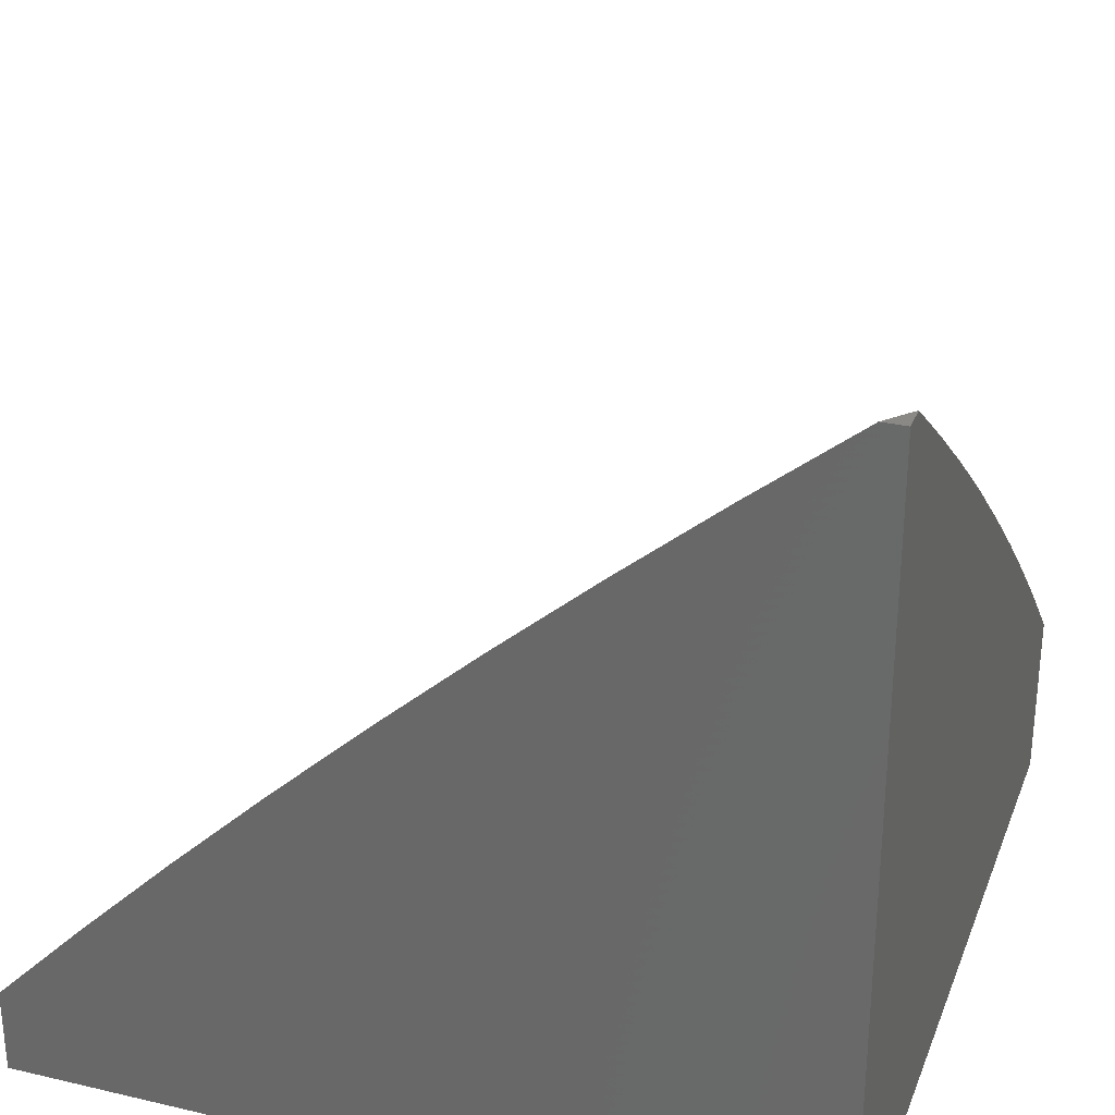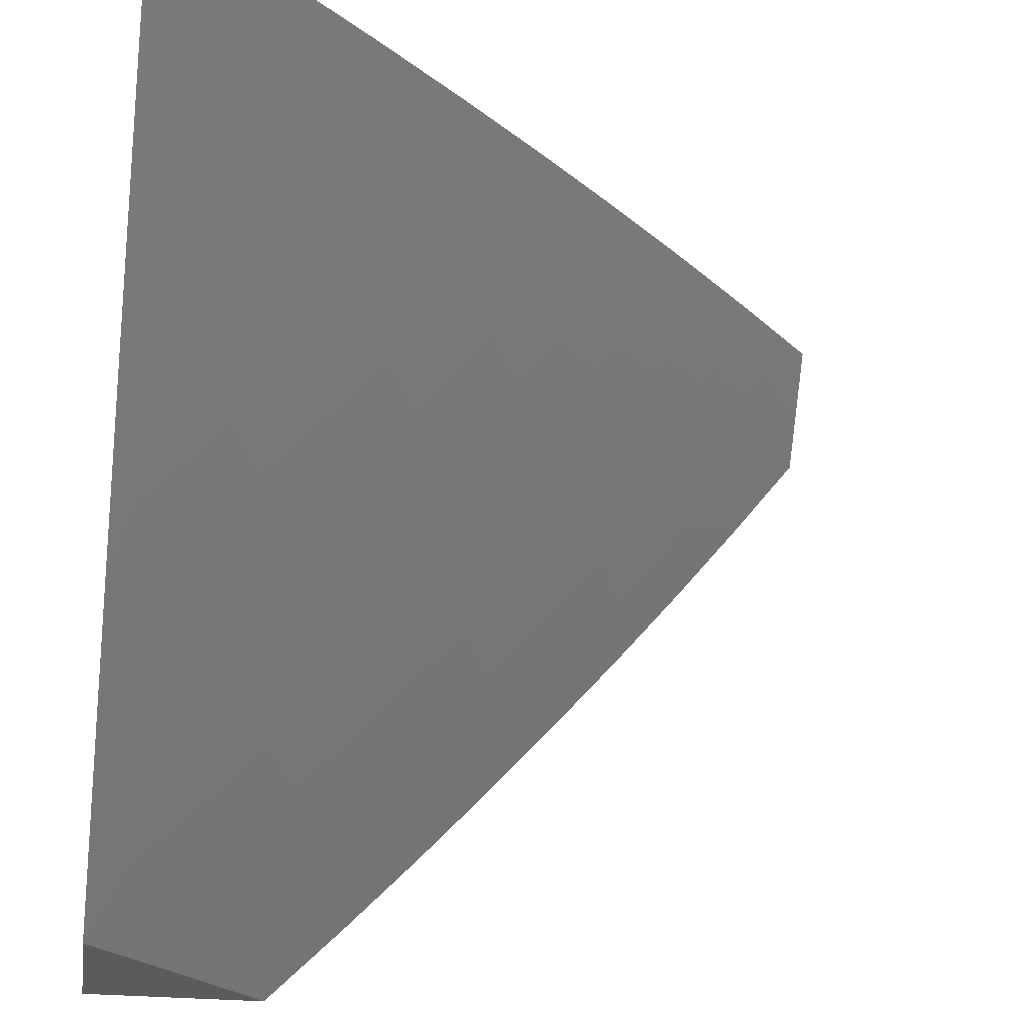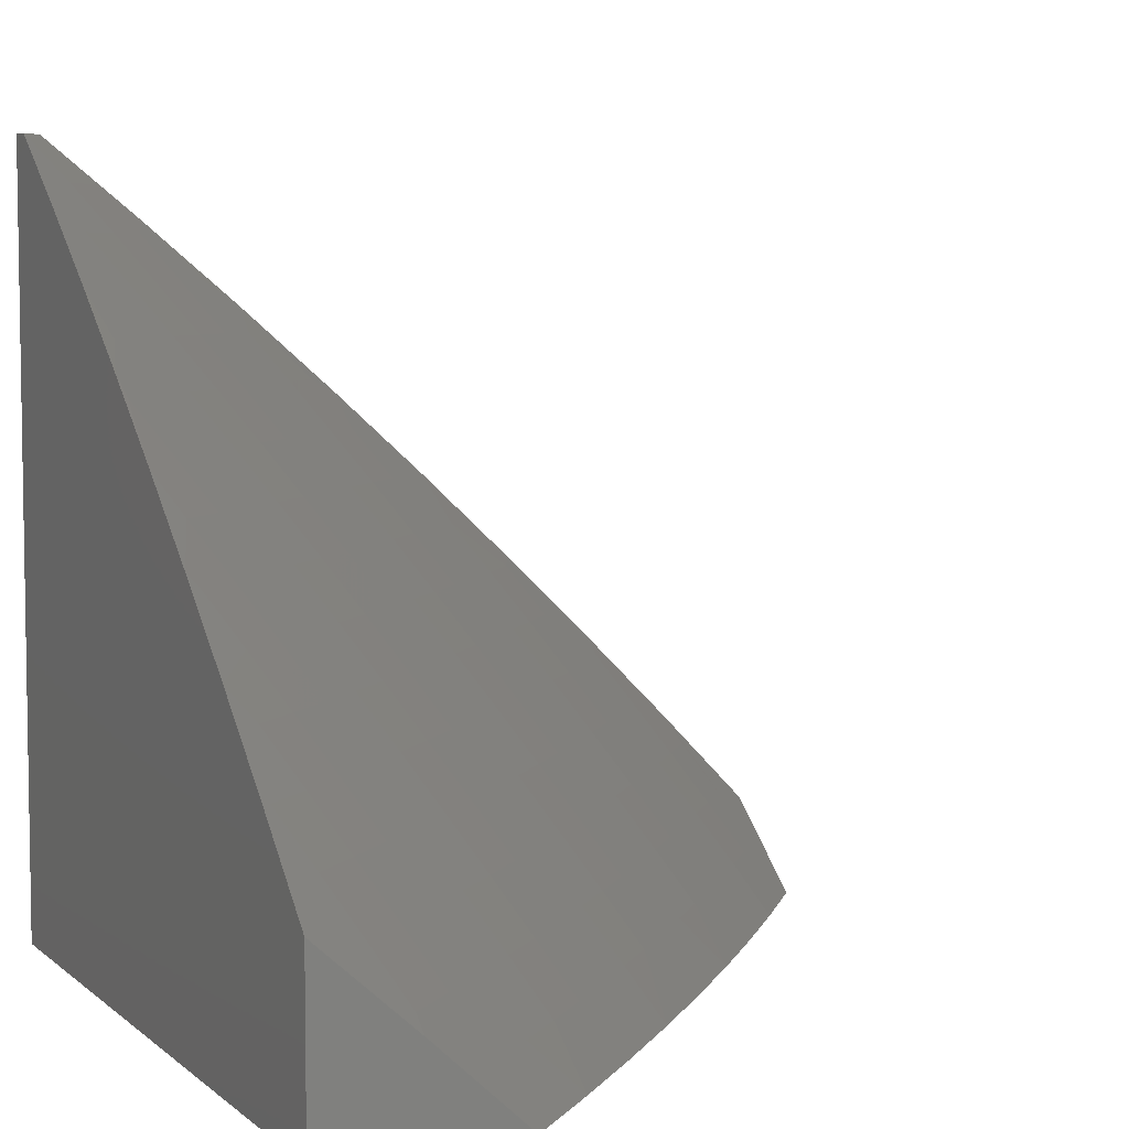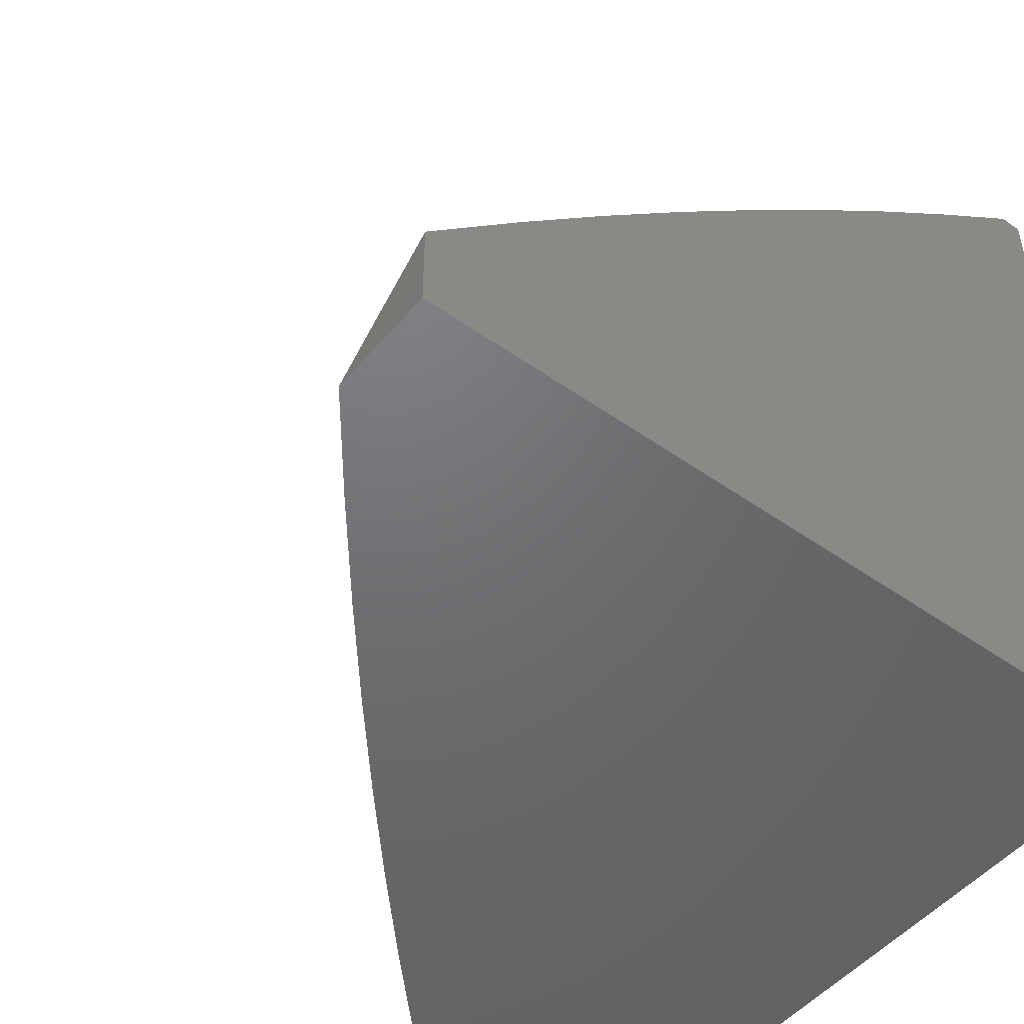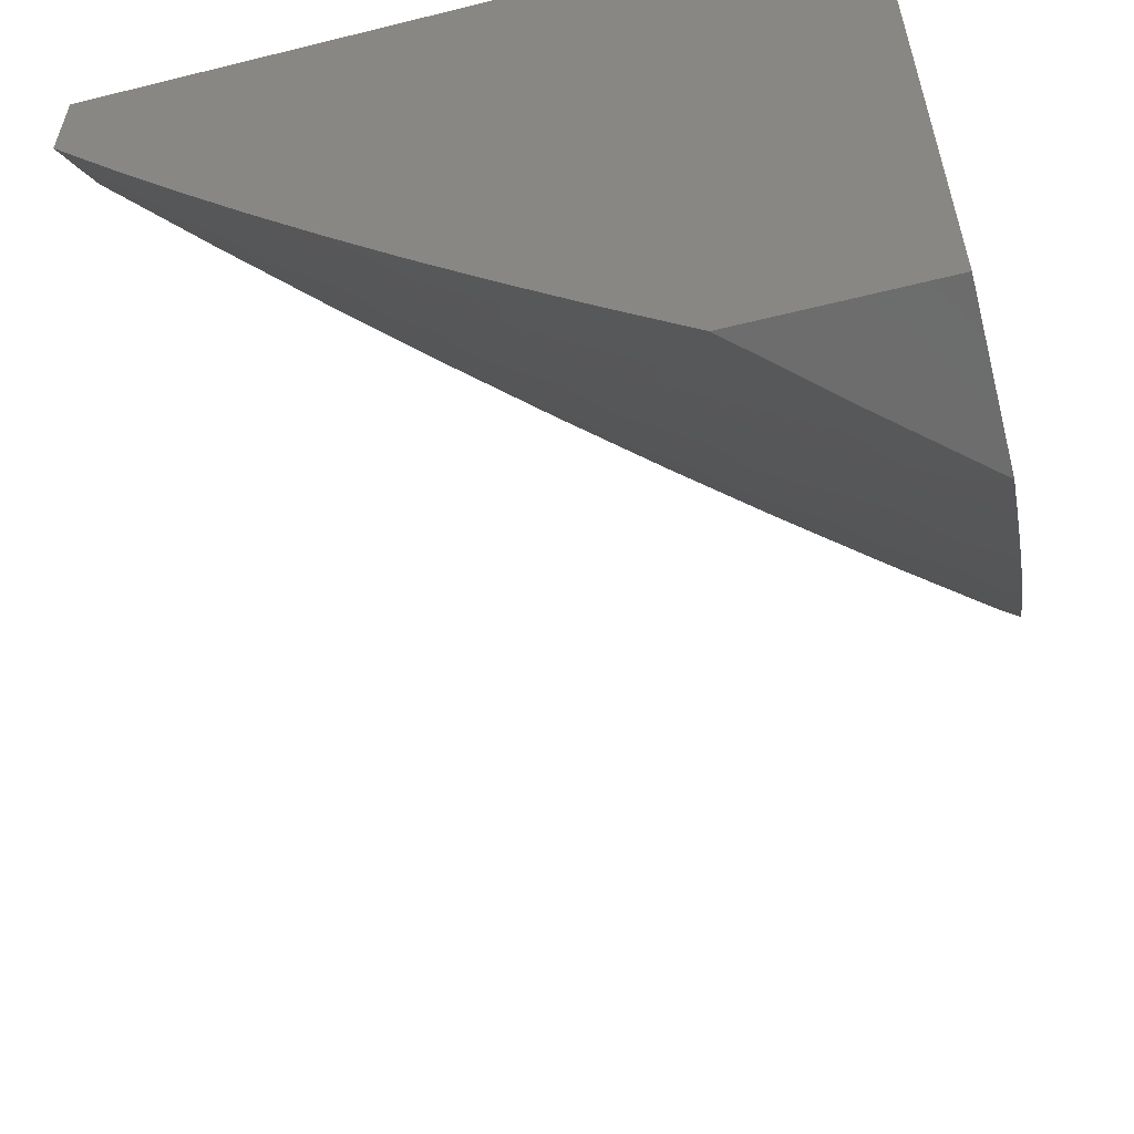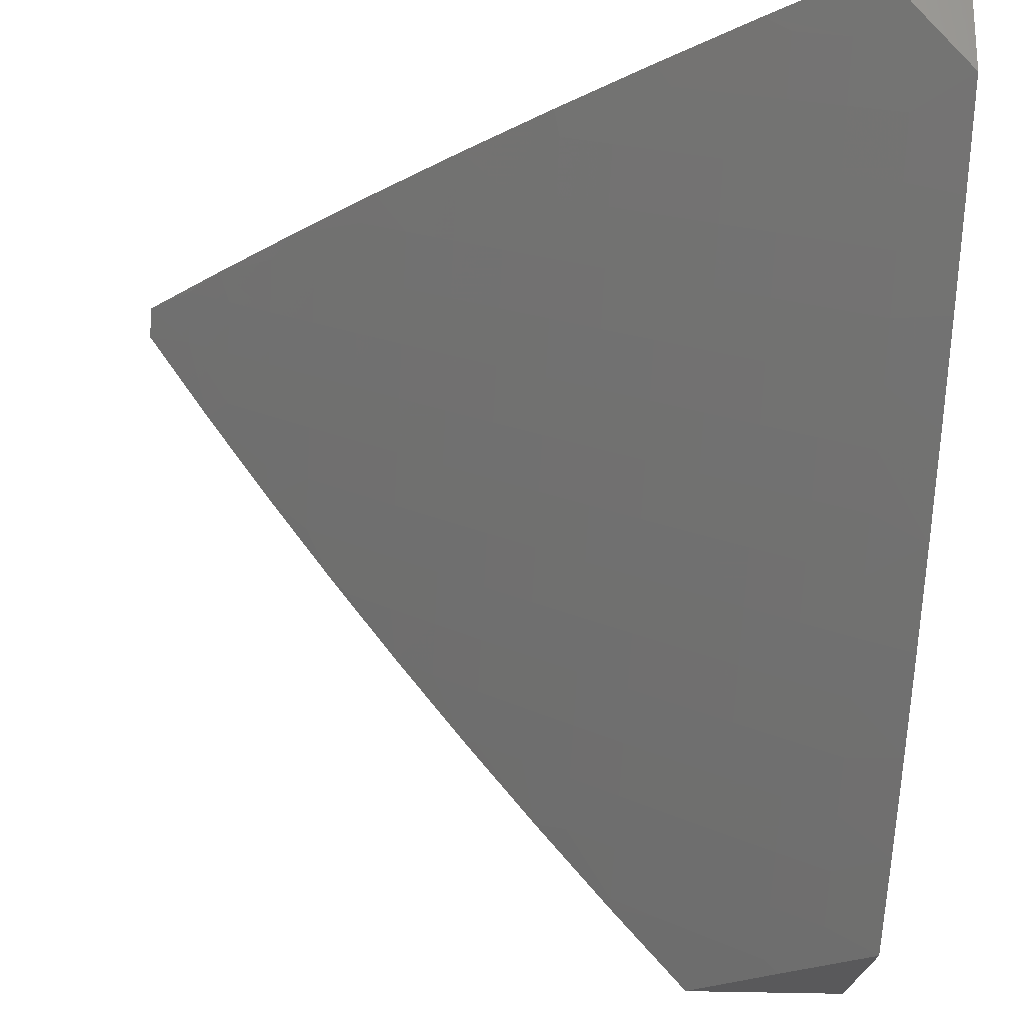
<metadata>
{"format":"stl","ext":"stl","renderer":"f3d","projection":"perspective","resolution":1024,"background":"white","views":[{"elev":30.0,"azim":-161.2,"up":"+Z"},{"elev":-26.9,"azim":-8.4,"up":"+Y"},{"elev":5.8,"azim":-25.0,"up":"+Z"},{"elev":-49.1,"azim":141.9,"up":"+Z"},{"elev":-58.9,"azim":-165.6,"up":"+Y"},{"elev":-22.1,"azim":85.3,"up":"+Y"}]}
</metadata>
<code>
# stl→obj: 188 verts, 372 faces
v 6.341 -5.898 7
v 6.272 -5.898 7.065
v 6.239 -6 7
v 6.213 -5.957 7.065
v 6.121 -6 7.111
v 6.178 -5.923 7.13
v 6.119 -5.981 7.13
v 6.142 -5.888 7.195
v 6.083 -5.946 7.195
v 6.106 -5.853 7.259
v 6.047 -5.911 7.259
v 6.069 -5.818 7.323
v 6.011 -5.875 7.323
v 6.032 -5.783 7.386
v 6 -5.885 7.324
v 6 -5.768 7.427
v 6.089 -5.726 7.386
v 6.051 -5.69 7.449
v 6.107 -5.633 7.449
v 6.069 -5.598 7.512
v 6.124 -5.54 7.512
v 6.085 -5.505 7.575
v 6.139 -5.447 7.575
v 6.099 -5.412 7.637
v 6.152 -5.354 7.637
v 6.112 -5.319 7.698
v 6.164 -5.261 7.698
v 6.123 -5.226 7.759
v 6.175 -5.168 7.759
v 6.133 -5.133 7.82
v 6.183 -5.075 7.82
v 6.141 -5.04 7.88
v 6.157 -5 7.896
v 6.098 -5.005 7.94
v 6.029 -5 8
v 6.049 -5.062 7.94
v 6 -5.033 8
v 6 -5.16 7.91
v 6.33 -5.838 7.065
v 6.44 -5.794 7
v 6.387 -5.778 7.065
v 6.444 -5.718 7.065
v 6.407 -5.685 7.13
v 6.463 -5.624 7.13
v 6.426 -5.592 7.195
v 6.48 -5.531 7.195
v 6.442 -5.498 7.259
v 6.496 -5.437 7.259
v 6.457 -5.404 7.323
v 6.51 -5.343 7.323
v 6.471 -5.311 7.386
v 6.523 -5.249 7.386
v 6.482 -5.217 7.449
v 6.533 -5.156 7.449
v 6.492 -5.123 7.512
v 6.543 -5.062 7.512
v 6.501 -5.03 7.575
v 6.529 -5 7.571
v 6.407 -5 7.681
v 6.538 -5.688 7
v 6.5 -5.657 7.065
v 6.518 -5.563 7.13
v 6.535 -5.469 7.195
v 6.55 -5.375 7.259
v 6.563 -5.282 7.323
v 6.574 -5.188 7.386
v 6.584 -5.094 7.449
v 6.634 -5.032 7.449
v 6.65 -5 7.458
v 6.675 -5.063 7.386
v 6.768 -5 7.344
v 6.766 -5.031 7.323
v 6.807 -5.061 7.259
v 6.757 -5.125 7.259
v 6.797 -5.155 7.195
v 6.746 -5.219 7.195
v 6.785 -5.25 7.13
v 6.733 -5.313 7.13
v 6.772 -5.344 7.065
v 6.719 -5.407 7.065
v 6.821 -5.361 7
v 6.728 -5.472 7
v 6.665 -5.47 7.065
v 6.634 -5.581 7
v 6.611 -5.533 7.065
v 6.556 -5.595 7.065
v 6.573 -5.501 7.13
v 6.824 -5.28 7.065
v 6.911 -5.25 7
v 6.876 -5.215 7.065
v 6.927 -5.15 7.065
v 6.887 -5.121 7.13
v 6.937 -5.056 7.13
v 6.897 -5.026 7.195
v 6.885 -5 7.227
v 7 -5.136 7
v 6.977 -5.085 7.065
v 7 -5 7.109
v 7 -5.068 7.055
v 6.283 -5 7.789
v 6.367 -5.025 7.698
v 6.409 -5.058 7.637
v 6.451 -5.091 7.575
v 6.442 -5.184 7.512
v 6.431 -5.278 7.449
v 6.418 -5.371 7.386
v 6.404 -5.465 7.323
v 6.388 -5.559 7.259
v 6.37 -5.652 7.195
v 6.351 -5.745 7.13
v 6.233 -5.016 7.82
v 6.275 -5.05 7.759
v 6.318 -5.084 7.698
v 6.359 -5.118 7.637
v 6.308 -5.178 7.637
v 6.35 -5.211 7.575
v 6.298 -5.271 7.575
v 6.338 -5.305 7.512
v 6.285 -5.364 7.512
v 6.325 -5.398 7.449
v 6.272 -5.458 7.449
v 6.311 -5.492 7.386
v 6.256 -5.551 7.386
v 6.294 -5.585 7.323
v 6.239 -5.644 7.323
v 6.277 -5.678 7.259
v 6.22 -5.737 7.259
v 6.257 -5.771 7.195
v 6.2 -5.83 7.195
v 6.236 -5.864 7.13
v 6 -5.285 7.817
v 6.03 -5.248 7.82
v 6.04 -5.155 7.88
v 6.091 -5.098 7.88
v 6 -5.408 7.723
v 6.019 -5.34 7.759
v 6.071 -5.283 7.759
v 6.082 -5.191 7.82
v 6 -5.53 7.626
v 6.006 -5.433 7.698
v 6.059 -5.376 7.698
v 6 -5.65 7.527
v 6.03 -5.562 7.575
v 6.046 -5.469 7.637
v 6.013 -5.655 7.512
v 6 -6 7.219
v 6.163 -5.796 7.259
v 6.126 -5.761 7.323
v 6.294 -5.805 7.13
v 6.314 -5.712 7.195
v 6.332 -5.619 7.259
v 6.349 -5.525 7.323
v 6.365 -5.432 7.386
v 6.378 -5.338 7.449
v 6.39 -5.245 7.512
v 6.401 -5.151 7.575
v 6.183 -5.703 7.323
v 6.145 -5.668 7.386
v 6.201 -5.61 7.386
v 6.163 -5.575 7.449
v 6.178 -5.482 7.512
v 6.193 -5.389 7.575
v 6.205 -5.296 7.637
v 6.216 -5.203 7.698
v 6.225 -5.109 7.759
v 6.217 -5.517 7.449
v 6.232 -5.423 7.512
v 6.245 -5.33 7.575
v 6.257 -5.237 7.637
v 6.267 -5.144 7.698
v 6.627 -5.439 7.13
v 6.68 -5.376 7.13
v 6.588 -5.407 7.195
v 6.642 -5.345 7.195
v 6.694 -5.282 7.195
v 6.602 -5.313 7.259
v 6.614 -5.22 7.323
v 6.625 -5.126 7.386
v 6.654 -5.251 7.259
v 6.706 -5.188 7.259
v 6.837 -5.185 7.13
v 6.847 -5.091 7.195
v 6.666 -5.157 7.323
v 6.716 -5.094 7.323
v 6 -5 8
v 6 -5 7
v 7 -5 7
v 6 -6 7
f 1 2 3
f 3 2 4
f 3 4 5
f 5 4 6
f 5 6 7
f 7 6 8
f 7 8 9
f 9 8 10
f 9 10 11
f 11 10 12
f 11 12 13
f 13 12 14
f 13 14 15
f 15 14 16
f 16 14 17
f 16 17 18
f 18 17 19
f 18 19 20
f 20 19 21
f 20 21 22
f 22 21 23
f 22 23 24
f 24 23 25
f 24 25 26
f 26 25 27
f 26 27 28
f 28 27 29
f 28 29 30
f 30 29 31
f 30 31 32
f 32 31 33
f 32 33 34
f 34 33 35
f 34 35 36
f 36 35 37
f 36 37 38
f 2 1 39
f 39 1 40
f 39 40 41
f 41 40 42
f 41 42 43
f 43 42 44
f 43 44 45
f 45 44 46
f 45 46 47
f 47 46 48
f 47 48 49
f 49 48 50
f 49 50 51
f 51 50 52
f 51 52 53
f 53 52 54
f 53 54 55
f 55 54 56
f 55 56 57
f 57 56 58
f 57 58 59
f 40 60 42
f 42 60 61
f 42 61 44
f 44 61 62
f 44 62 46
f 46 62 63
f 46 63 48
f 48 63 64
f 48 64 50
f 50 64 65
f 50 65 52
f 52 65 66
f 52 66 54
f 54 66 67
f 54 67 56
f 56 67 68
f 56 68 69
f 69 68 70
f 69 70 71
f 71 70 72
f 71 72 73
f 73 72 74
f 73 74 75
f 75 74 76
f 75 76 77
f 77 76 78
f 77 78 79
f 79 78 80
f 79 80 81
f 81 80 82
f 82 80 83
f 82 83 84
f 84 83 85
f 84 85 86
f 86 85 87
f 86 87 62
f 62 87 63
f 61 60 86
f 86 60 84
f 79 81 88
f 88 81 89
f 88 89 90
f 90 89 91
f 90 91 92
f 92 91 93
f 92 93 94
f 94 93 95
f 94 95 73
f 73 95 71
f 89 96 91
f 91 96 97
f 91 97 93
f 93 97 98
f 93 98 95
f 96 99 97
f 97 99 98
f 69 58 56
f 100 101 59
f 59 101 102
f 59 102 57
f 57 102 103
f 57 103 55
f 55 103 104
f 55 104 53
f 53 104 105
f 53 105 51
f 51 105 106
f 51 106 49
f 49 106 107
f 49 107 47
f 47 107 108
f 47 108 45
f 45 108 109
f 45 109 43
f 43 109 110
f 43 110 41
f 41 110 39
f 33 111 100
f 100 111 112
f 100 112 101
f 101 112 113
f 101 113 114
f 114 113 115
f 114 115 116
f 116 115 117
f 116 117 118
f 118 117 119
f 118 119 120
f 120 119 121
f 120 121 122
f 122 121 123
f 122 123 124
f 124 123 125
f 124 125 126
f 126 125 127
f 126 127 128
f 128 127 129
f 128 129 130
f 130 129 6
f 130 6 4
f 131 132 38
f 38 132 133
f 38 133 36
f 36 133 134
f 36 134 34
f 34 134 32
f 135 136 131
f 131 136 137
f 131 137 132
f 132 137 138
f 132 138 133
f 133 138 134
f 139 140 135
f 135 140 141
f 135 141 136
f 136 141 137
f 142 143 139
f 139 143 22
f 139 22 144
f 144 22 24
f 144 24 141
f 141 24 26
f 141 26 137
f 137 26 28
f 137 28 138
f 138 28 30
f 138 30 134
f 134 30 32
f 16 145 142
f 142 145 20
f 142 20 143
f 143 20 22
f 13 15 11
f 11 15 146
f 11 146 9
f 9 146 5
f 9 5 7
f 6 129 8
f 8 129 147
f 8 147 10
f 10 147 148
f 10 148 12
f 12 148 17
f 12 17 14
f 39 149 2
f 2 149 130
f 2 130 4
f 130 149 128
f 128 149 150
f 128 150 126
f 126 150 151
f 126 151 124
f 124 151 152
f 124 152 122
f 122 152 153
f 122 153 120
f 120 153 154
f 120 154 118
f 118 154 155
f 118 155 116
f 116 155 156
f 116 156 114
f 114 156 102
f 114 102 101
f 150 149 110
f 110 149 39
f 147 129 127
f 148 147 157
f 157 147 127
f 157 127 125
f 17 148 158
f 158 148 157
f 158 157 159
f 159 157 125
f 159 125 123
f 17 158 19
f 19 158 160
f 19 160 21
f 21 160 161
f 21 161 23
f 23 161 162
f 23 162 25
f 25 162 163
f 25 163 27
f 27 163 164
f 27 164 29
f 29 164 165
f 29 165 31
f 31 165 111
f 31 111 33
f 160 158 159
f 16 18 145
f 145 18 20
f 150 110 109
f 150 109 151
f 151 109 108
f 151 108 152
f 152 108 107
f 152 107 153
f 153 107 106
f 153 106 154
f 154 106 105
f 154 105 155
f 155 105 104
f 155 104 156
f 156 104 103
f 156 103 102
f 160 159 166
f 166 159 123
f 166 123 121
f 160 166 161
f 161 166 167
f 161 167 162
f 162 167 168
f 162 168 163
f 163 168 169
f 163 169 164
f 164 169 170
f 164 170 165
f 165 170 112
f 165 112 111
f 167 166 121
f 139 144 140
f 140 144 141
f 86 62 61
f 167 121 119
f 167 119 168
f 168 119 117
f 168 117 169
f 169 117 115
f 169 115 170
f 170 115 113
f 170 113 112
f 87 85 171
f 171 85 83
f 171 83 172
f 172 83 80
f 172 80 78
f 63 87 173
f 173 87 171
f 173 171 174
f 174 171 172
f 174 172 175
f 175 172 78
f 175 78 76
f 174 176 173
f 173 176 64
f 173 64 63
f 64 176 65
f 65 176 177
f 65 177 66
f 66 177 178
f 66 178 67
f 67 178 68
f 176 174 179
f 179 174 175
f 179 175 180
f 180 175 76
f 180 76 74
f 79 88 77
f 77 88 181
f 77 181 75
f 75 181 182
f 75 182 73
f 73 182 94
f 180 183 179
f 179 183 177
f 179 177 176
f 177 183 178
f 178 183 70
f 178 70 68
f 183 180 184
f 184 180 74
f 184 74 72
f 88 90 181
f 181 90 92
f 181 92 182
f 182 92 94
f 72 70 184
f 184 70 183
f 35 33 185
f 185 33 186
f 186 33 100
f 186 100 59
f 59 58 186
f 186 58 69
f 186 69 71
f 71 95 186
f 186 95 187
f 187 95 98
f 98 99 187
f 187 99 96
f 96 89 187
f 187 89 186
f 186 89 81
f 186 81 82
f 82 84 186
f 186 84 60
f 186 60 40
f 40 1 186
f 186 1 188
f 188 1 3
f 37 35 185
f 3 5 188
f 188 5 146
f 146 15 188
f 188 15 186
f 186 15 16
f 186 16 142
f 142 139 186
f 186 139 135
f 186 135 131
f 131 38 186
f 186 38 185
f 185 38 37

</code>
